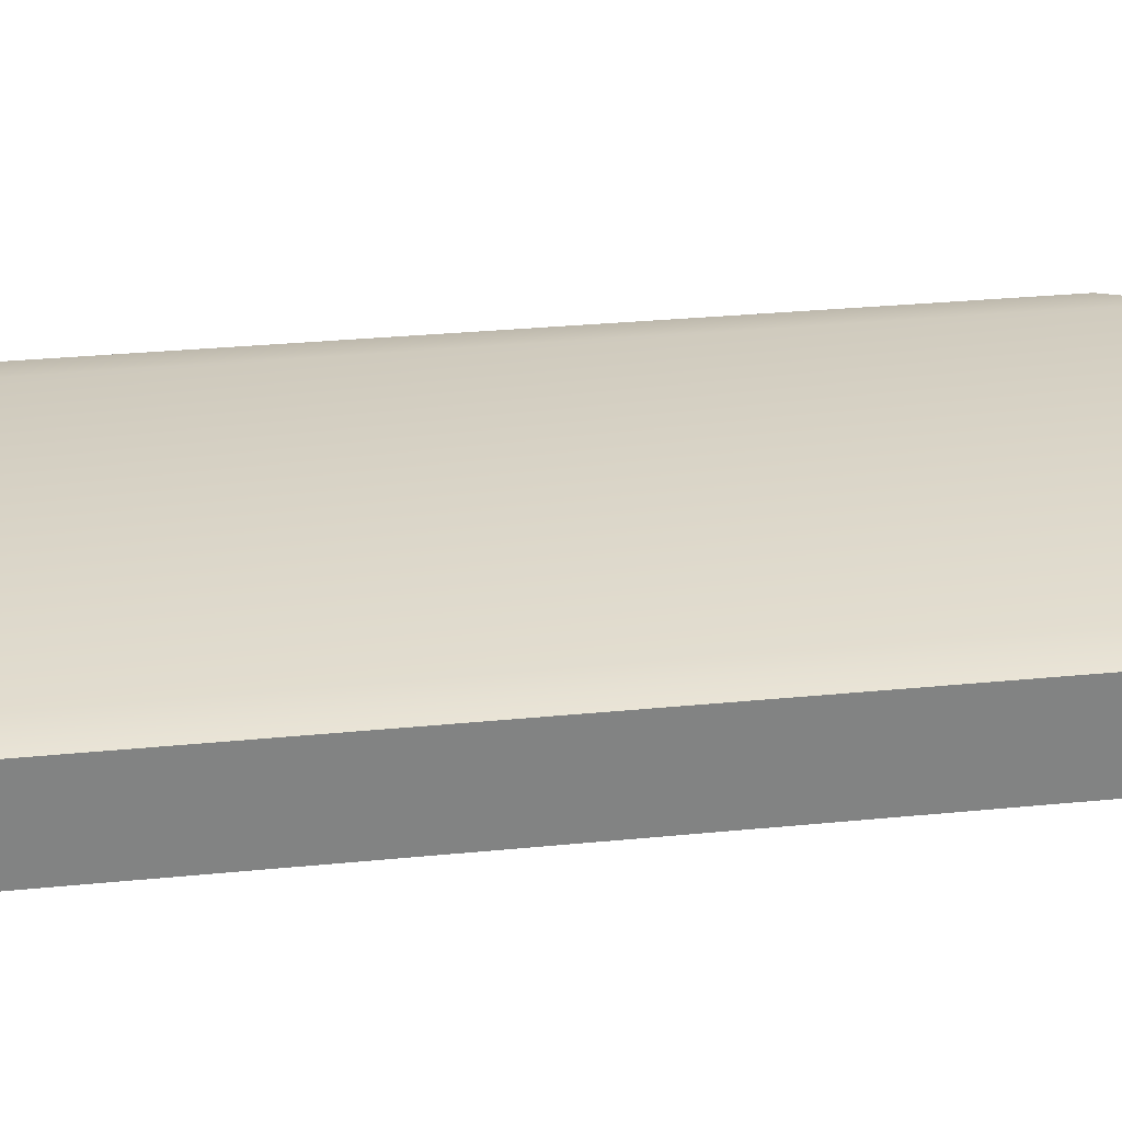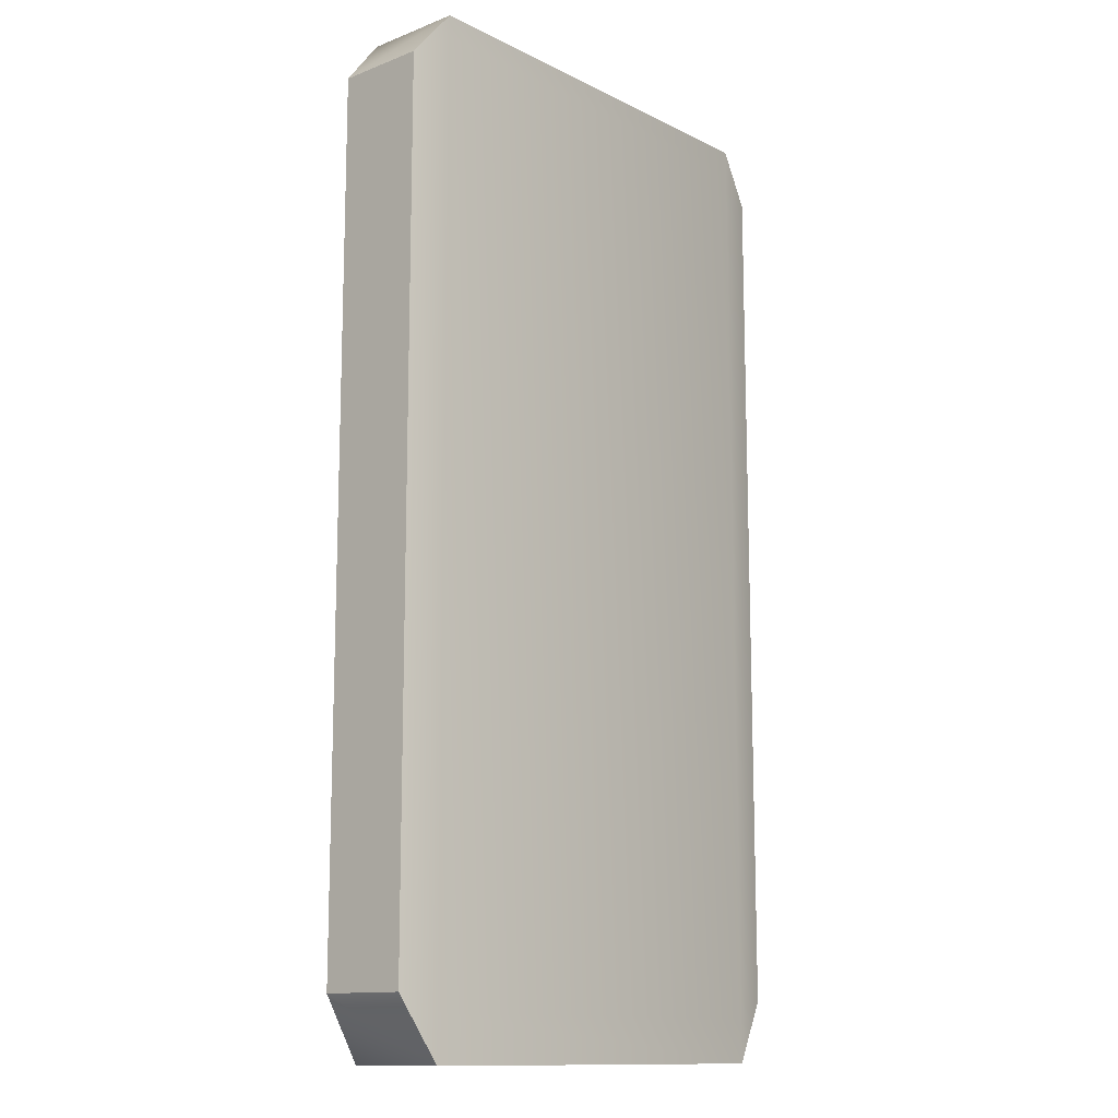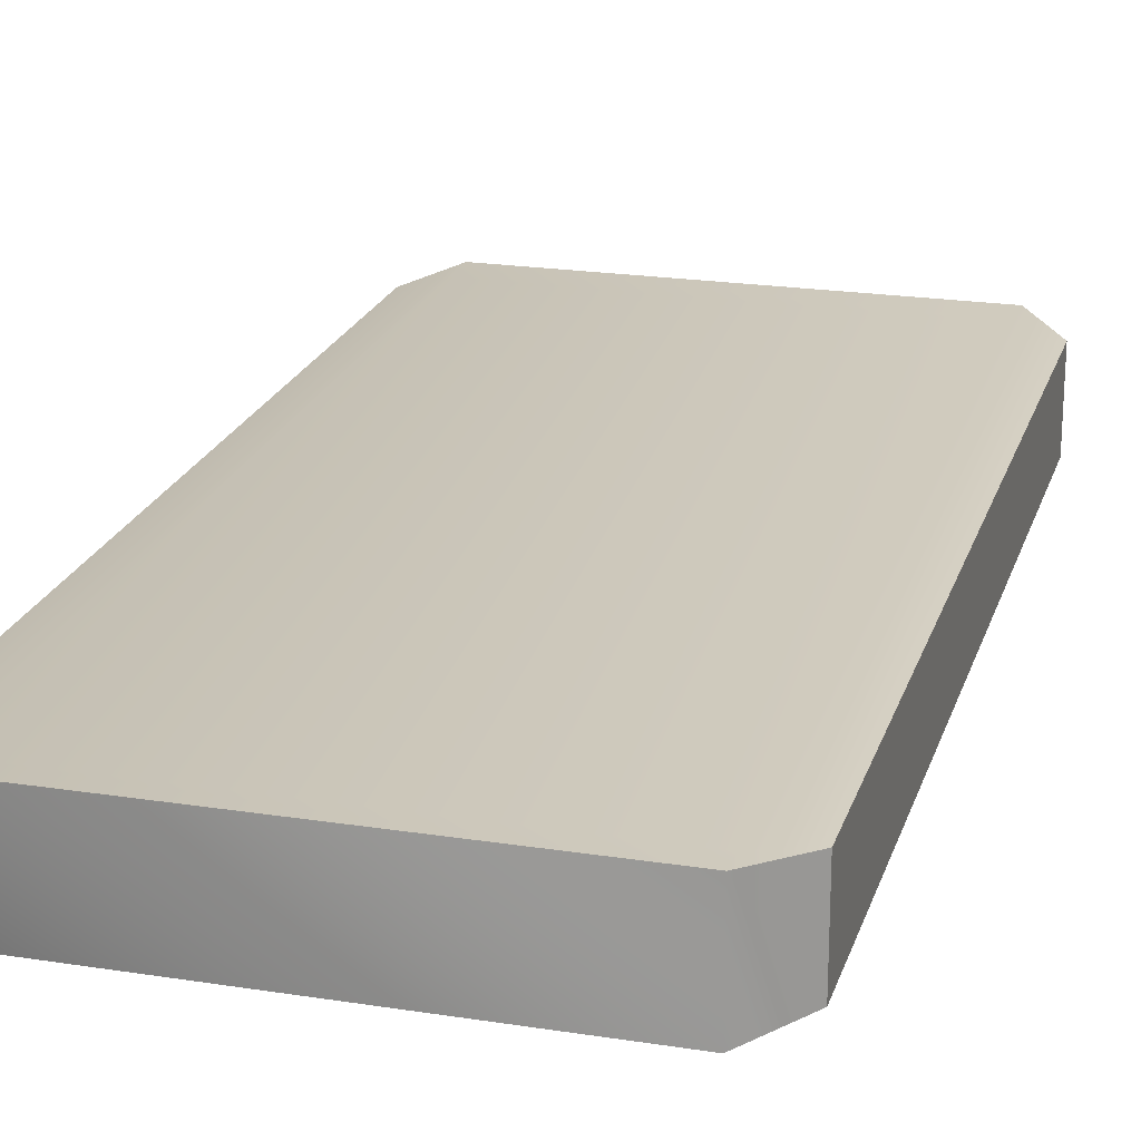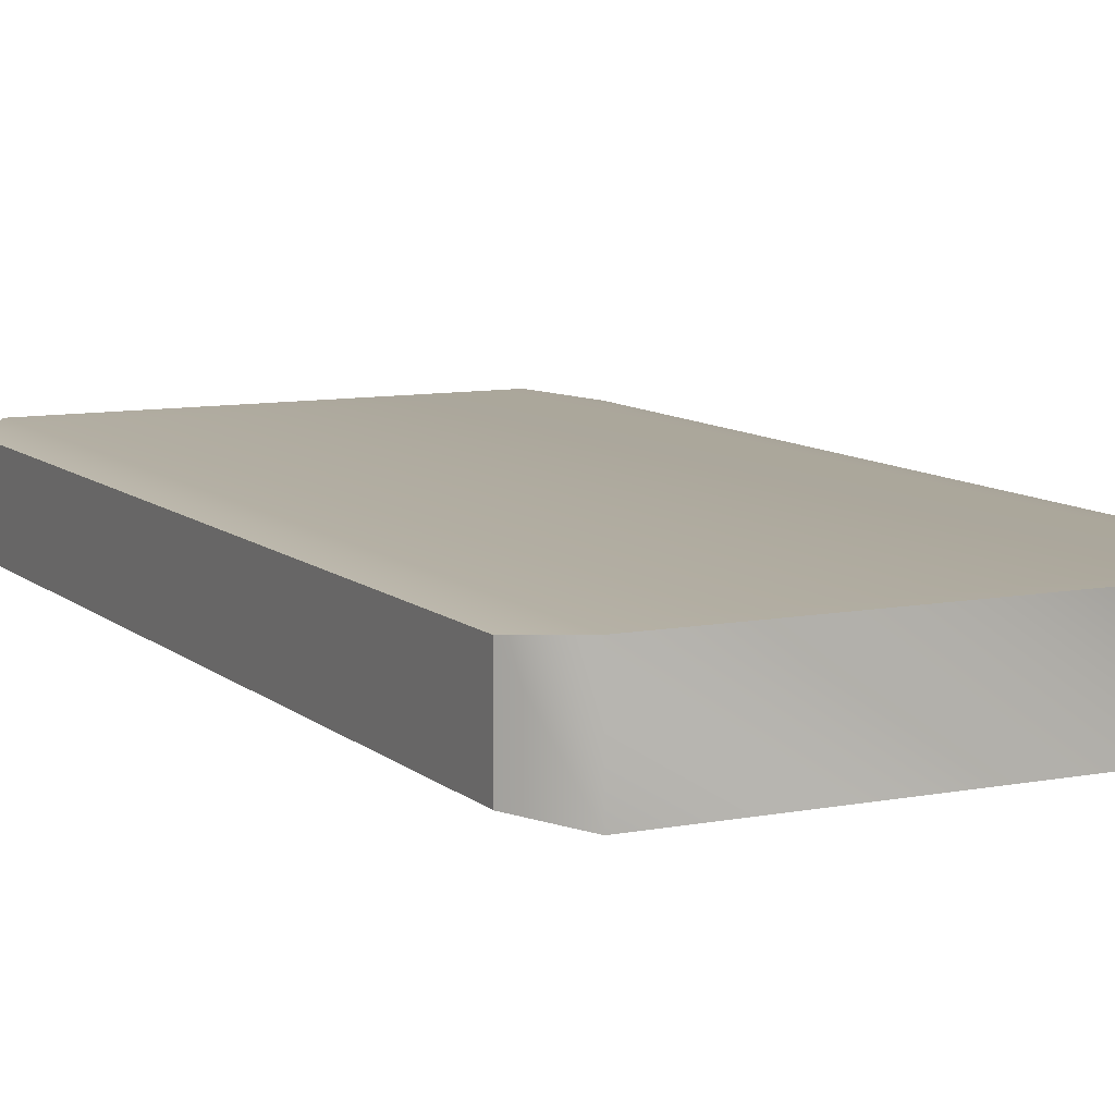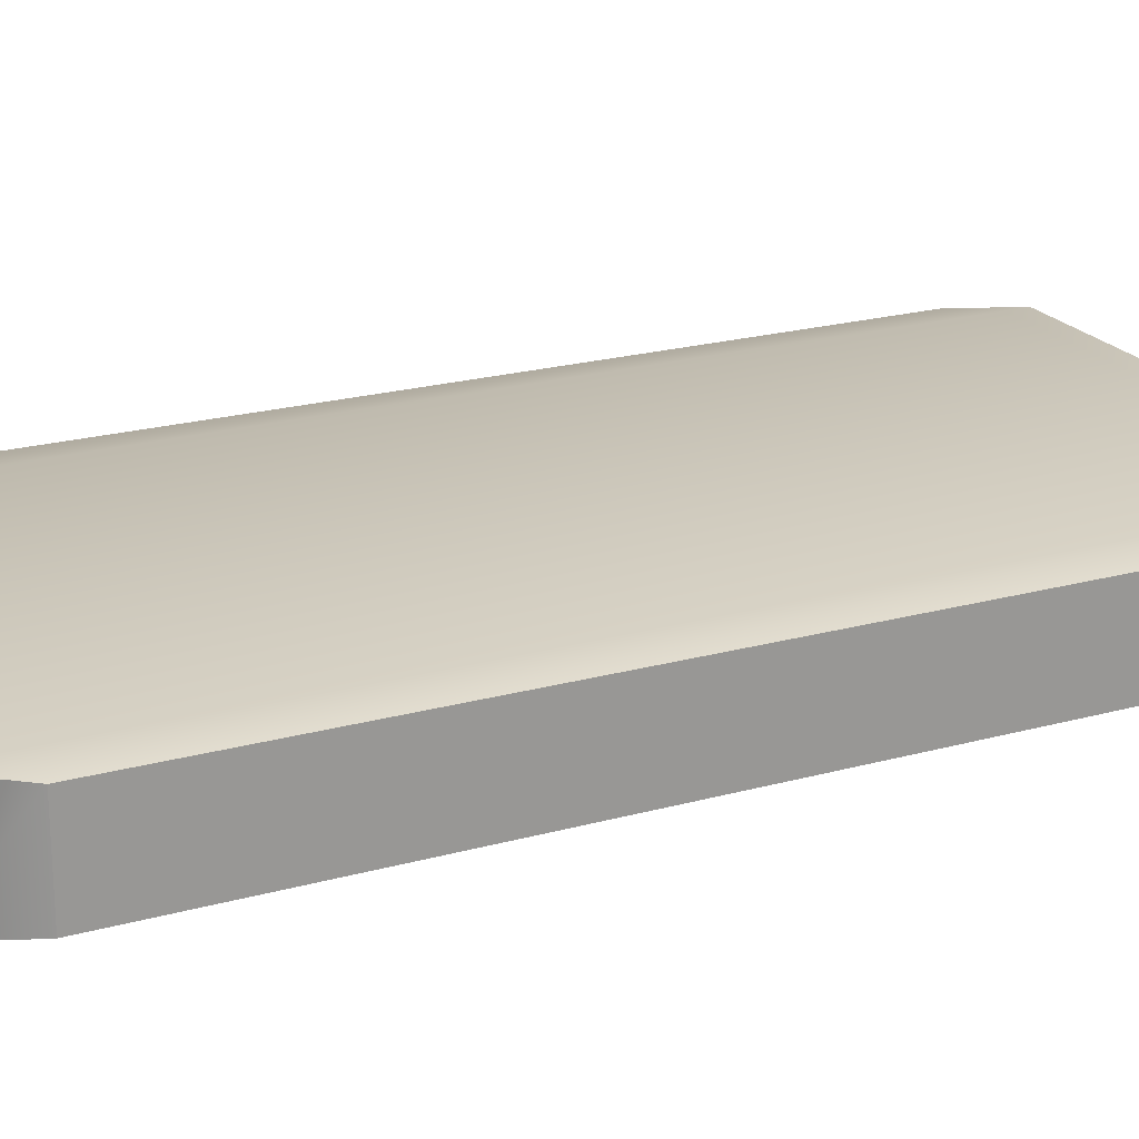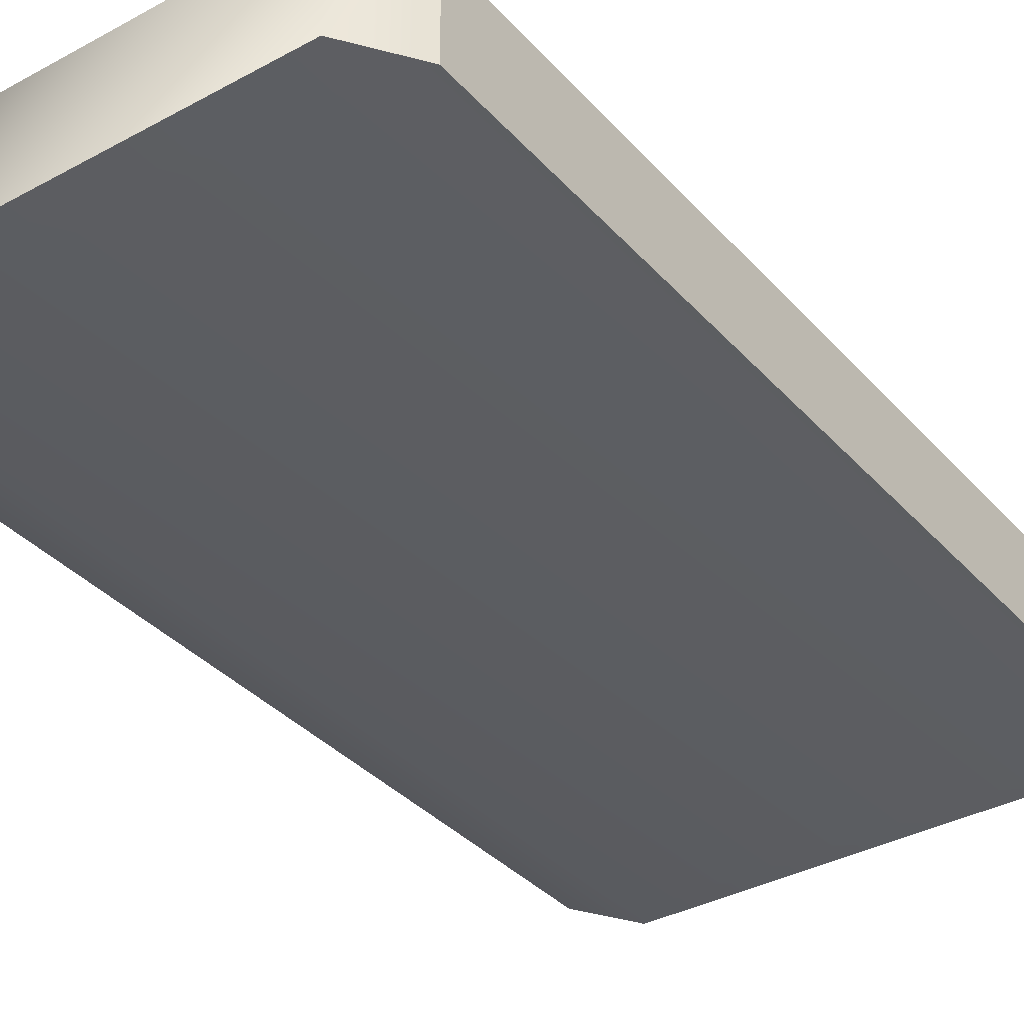
<metadata>
{"format":"obj","ext":"obj","renderer":"f3d","projection":"perspective","resolution":1024,"background":"white","views":[{"elev":29.5,"azim":-98.3,"up":"+Z"},{"elev":-12.8,"azim":-48.5,"up":"+Y"},{"elev":21.4,"azim":-164.5,"up":"+Z"},{"elev":9.4,"azim":153.3,"up":"+Z"},{"elev":21.4,"azim":63.8,"up":"+Z"},{"elev":-35.8,"azim":35.7,"up":"+Z"}]}
</metadata>
<code>
v -152 0 18
v -167 22 16
v -167 22 -16
v -167 22 -16
v -152 0 -18
v -152 0 18
v 3 0 18
v -152 0 18
v -152 0 -18
v -152 0 -18
v 3 0 -18
v 3 0 18
v 16 22 16
v 3 0 18
v 3 0 -18
v 3 0 -18
v 16 22 -16
v 16 22 16
v -152 349 18
v -152 349 -18
v -167 331 -16
v -167 331 -16
v -167 331 16
v -152 349 18
v 3 349 18
v 3 349 -18
v -152 349 -18
v -152 349 -18
v -152 349 18
v 3 349 18
v 16 331 16
v 16 331 -16
v 3 349 -18
v 3 349 -18
v 3 349 18
v 16 331 16
v -152 16 -18
v -152 0 -18
v -167 22 -16
v 3 16 -18
v 3 0 -18
v -152 0 -18
v -152 0 -18
v -152 16 -18
v 3 16 -18
v 3 0 -18
v 3 16 -18
v 16 22 -16
v -152 341 -18
v -152 16 -18
v -167 22 -16
v -167 22 -16
v -167 331 -16
v -152 341 -18
v 3 341 -18
v 3 16 -18
v -152 16 -18
v -152 16 -18
v -152 341 -18
v 3 341 -18
v 16 331 -16
v 16 22 -16
v 3 16 -18
v 3 16 -18
v 3 341 -18
v 16 331 -16
v -152 349 -18
v -152 341 -18
v -167 331 -16
v 3 349 -18
v 3 341 -18
v -152 341 -18
v -152 341 -18
v -152 349 -18
v 3 349 -18
v 3 341 -18
v 3 349 -18
v 16 331 -16
v 16 331 16
v 16 22 16
v 16 22 -16
v 16 22 -16
v 16 331 -16
v 16 331 16
v 3 16 18
v 3 0 18
v 16 22 16
v -152 16 18
v -152 0 18
v 3 0 18
v 3 0 18
v 3 16 18
v -152 16 18
v -152 0 18
v -152 16 18
v -167 22 16
v 3 341 18
v 3 16 18
v 16 22 16
v 16 22 16
v 16 331 16
v 3 341 18
v -152 341 18
v -152 16 18
v 3 16 18
v 3 16 18
v 3 341 18
v -152 341 18
v -167 331 16
v -167 22 16
v -152 16 18
v -152 16 18
v -152 341 18
v -167 331 16
v 3 349 18
v 3 341 18
v 16 331 16
v -152 349 18
v -152 341 18
v 3 341 18
v 3 341 18
v 3 349 18
v -152 349 18
v -152 341 18
v -152 349 18
v -167 331 16
v -167 331 -16
v -167 22 -16
v -167 22 16
v -167 22 16
v -167 331 16
v -167 331 -16
f 1 2 3
f 4 5 6
f 7 8 9
f 10 11 12
f 13 14 15
f 16 17 18
f 19 20 21
f 22 23 24
f 25 26 27
f 28 29 30
f 31 32 33
f 34 35 36
f 37 38 39
f 40 41 42
f 43 44 45
f 46 47 48
f 49 50 51
f 52 53 54
f 55 56 57
f 58 59 60
f 61 62 63
f 64 65 66
f 67 68 69
f 70 71 72
f 73 74 75
f 76 77 78
f 79 80 81
f 82 83 84
f 85 86 87
f 88 89 90
f 91 92 93
f 94 95 96
f 97 98 99
f 100 101 102
f 103 104 105
f 106 107 108
f 109 110 111
f 112 113 114
f 115 116 117
f 118 119 120
f 121 122 123
f 124 125 126
f 127 128 129
f 130 131 132

</code>
